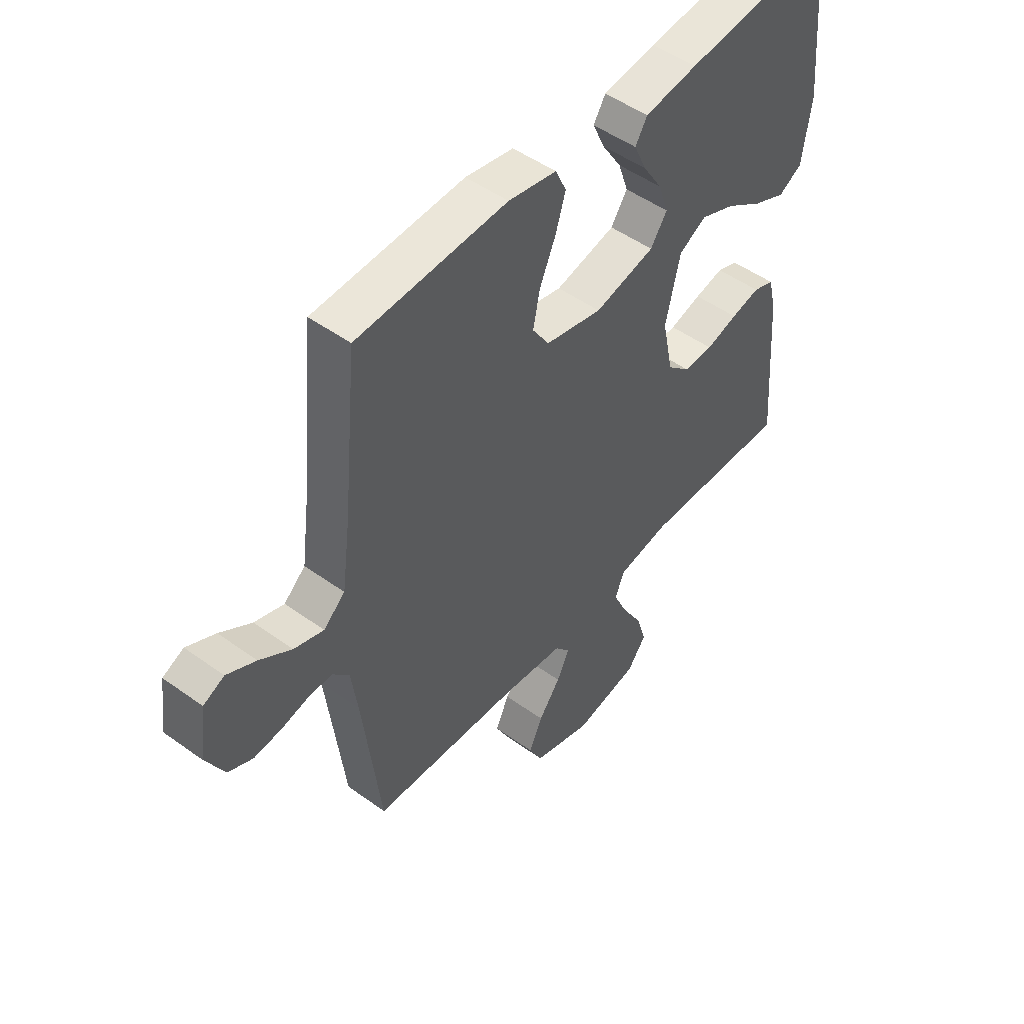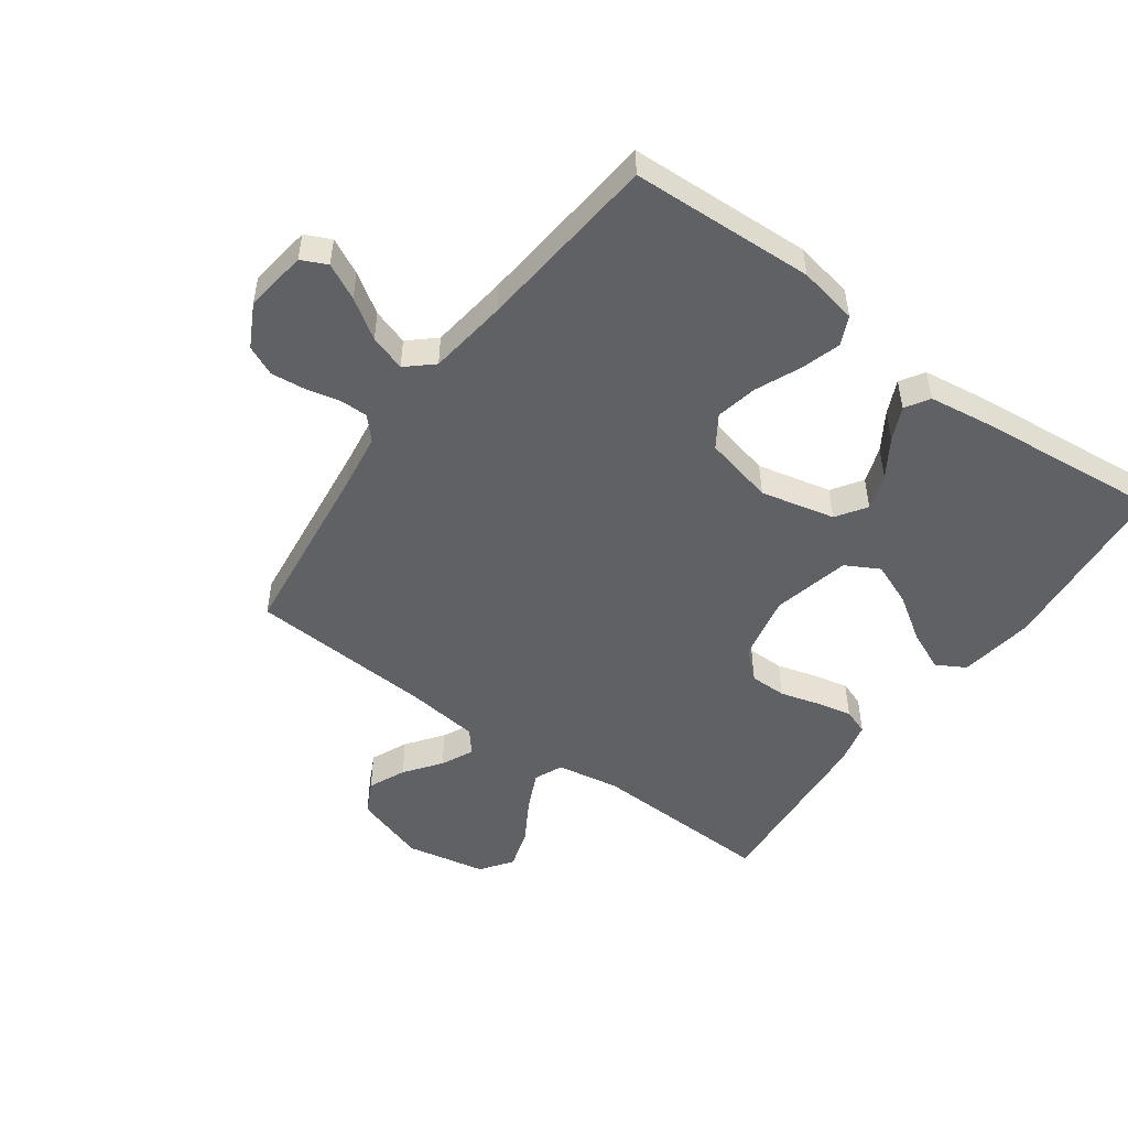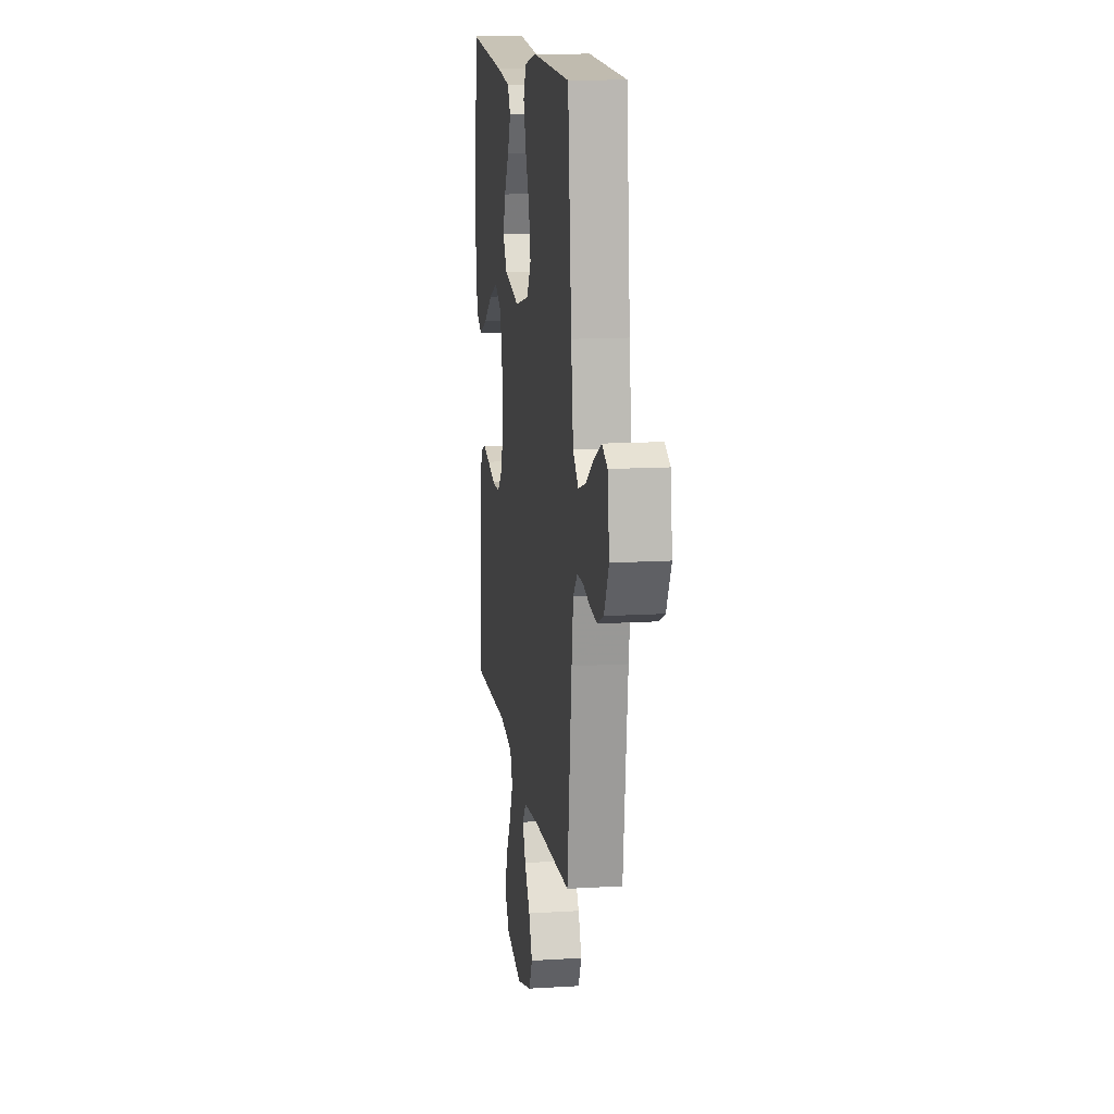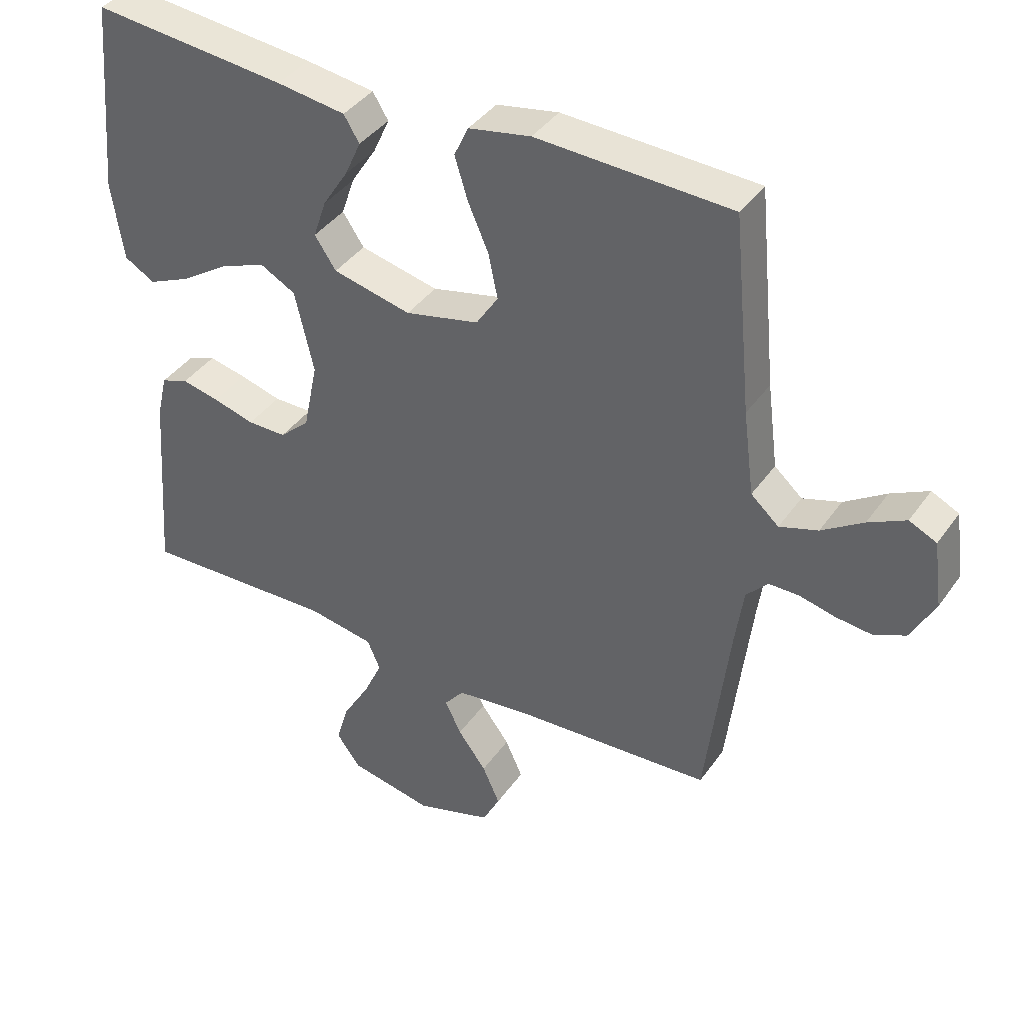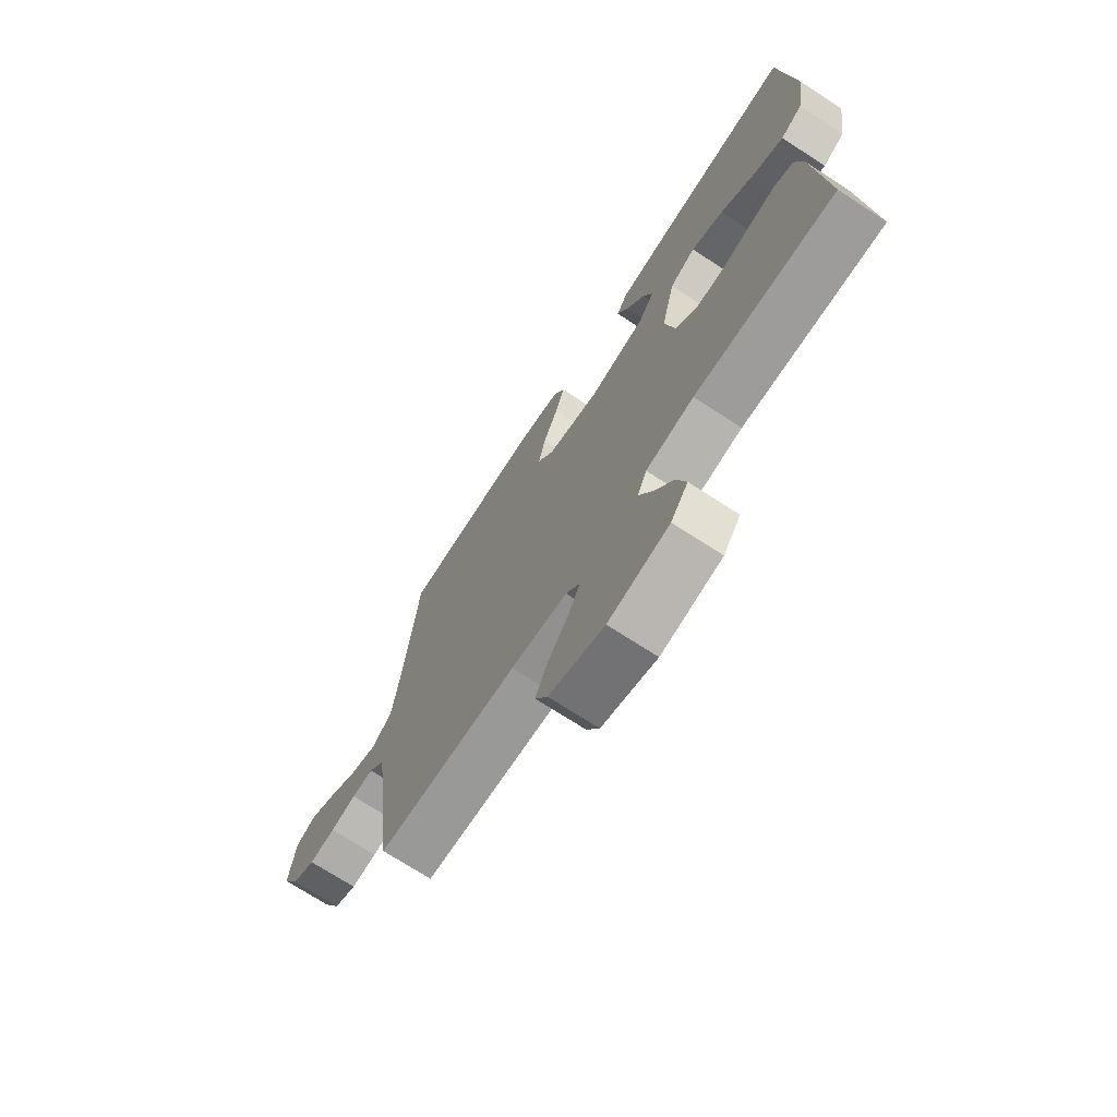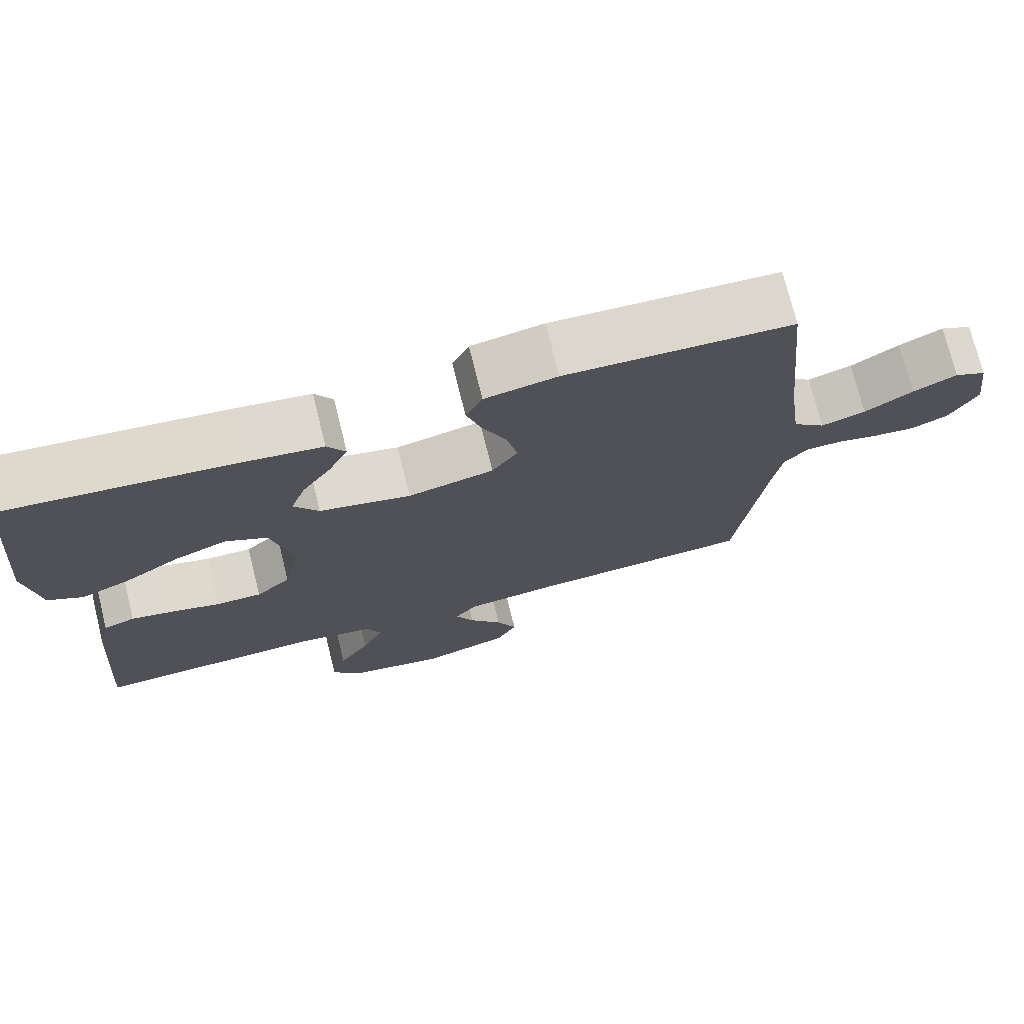
<metadata>
{"format":"obj","ext":"obj","renderer":"f3d","projection":"perspective","resolution":1024,"background":"white","views":[{"elev":49.6,"azim":-51.4,"up":"+Z"},{"elev":-50.4,"azim":-35.9,"up":"+Y"},{"elev":13.7,"azim":-97.8,"up":"+Z"},{"elev":39.7,"azim":-148.5,"up":"+Z"},{"elev":-71.8,"azim":57.0,"up":"+Z"},{"elev":74.0,"azim":166.1,"up":"+Z"}]}
</metadata>
<code>
v 0.5 0.07 0.5
v 0.527 0.07 0.2
v 0.509 0.07 0.078
v 0.462 0.07 0.051
v 0.396 0.07 0.08
v 0.323 0.07 0.128
v 0.253 0.07 0.156
v 0.198 0.07 0.126
v 0.169 0.07 0
v 0.191 0.07 -0.107
v 0.237 0.07 -0.149
v 0.297 0.07 -0.149
v 0.361 0.07 -0.131
v 0.419 0.07 -0.118
v 0.461 0.07 -0.133
v 0.477 0.07 -0.2
v 0.5 0.07 -0.5
v 0.2 0.07 -0.49
v 0.097 0.07 -0.508
v 0.077 0.07 -0.554
v 0.106 0.07 -0.617
v 0.147 0.07 -0.686
v 0.167 0.07 -0.752
v 0.13 0.07 -0.803
v 0 0.07 -0.829
v -0.118 0.07 -0.792
v -0.145 0.07 -0.739
v -0.118 0.07 -0.679
v -0.074 0.07 -0.62
v -0.049 0.07 -0.568
v -0.079 0.07 -0.531
v -0.2 0.07 -0.517
v -0.5 0.07 -0.5
v -0.536 0.07 -0.2
v -0.549 0.07 -0.109
v -0.582 0.07 -0.073
v -0.629 0.07 -0.073
v -0.684 0.07 -0.086
v -0.74 0.07 -0.092
v -0.789 0.07 -0.07
v -0.826 0.07 0
v -0.812 0.07 0.102
v -0.77 0.07 0.122
v -0.712 0.07 0.093
v -0.648 0.07 0.051
v -0.589 0.07 0.032
v -0.546 0.07 0.07
v -0.529 0.07 0.2
v -0.5 0.07 0.5
v -0.2 0.07 0.513
v -0.104 0.07 0.495
v -0.082 0.07 0.448
v -0.102 0.07 0.383
v -0.134 0.07 0.31
v -0.148 0.07 0.242
v -0.114 0.07 0.19
v 0 0.07 0.164
v 0.121 0.07 0.192
v 0.154 0.07 0.241
v 0.134 0.07 0.3
v 0.095 0.07 0.361
v 0.07 0.07 0.416
v 0.094 0.07 0.455
v 0.2 0.07 0.47
v 0.5 0 0.5
v 0.527 0 0.2
v 0.509 0 0.078
v 0.462 0 0.051
v 0.396 0 0.08
v 0.323 0 0.128
v 0.253 0 0.156
v 0.198 0 0.126
v 0.169 0 0
v 0.191 0 -0.107
v 0.237 0 -0.149
v 0.297 0 -0.149
v 0.361 0 -0.131
v 0.419 0 -0.118
v 0.461 0 -0.133
v 0.477 0 -0.2
v 0.5 0 -0.5
v 0.2 0 -0.49
v 0.097 0 -0.508
v 0.077 0 -0.554
v 0.106 0 -0.617
v 0.147 0 -0.686
v 0.167 0 -0.752
v 0.13 0 -0.803
v 0 0 -0.829
v -0.118 0 -0.792
v -0.145 0 -0.739
v -0.118 0 -0.679
v -0.074 0 -0.62
v -0.049 0 -0.568
v -0.079 0 -0.531
v -0.2 0 -0.517
v -0.5 0 -0.5
v -0.536 0 -0.2
v -0.549 0 -0.109
v -0.582 0 -0.073
v -0.629 0 -0.073
v -0.684 0 -0.086
v -0.74 0 -0.092
v -0.789 0 -0.07
v -0.826 0 0
v -0.812 0 0.102
v -0.77 0 0.122
v -0.712 0 0.093
v -0.648 0 0.051
v -0.589 0 0.032
v -0.546 0 0.07
v -0.529 0 0.2
v -0.5 0 0.5
v -0.2 0 0.513
v -0.104 0 0.495
v -0.082 0 0.448
v -0.102 0 0.383
v -0.134 0 0.31
v -0.148 0 0.242
v -0.114 0 0.19
v 0 0 0.164
v 0.121 0 0.192
v 0.154 0 0.241
v 0.134 0 0.3
v 0.095 0 0.361
v 0.07 0 0.416
v 0.094 0 0.455
v 0.2 0 0.47
f 60 61 62 63
f 59 60 63 64
f 51 52 53 54
f 51 54 55
f 48 49 50 51
f 47 48 51 55
f 46 47 55 56
f 42 43 44 45
f 42 45 46
f 41 42 46
f 40 41 46
f 37 38 39 40
f 36 37 40 46
f 35 36 46 56
f 32 33 34
f 31 32 34 35
f 26 27 28 29
f 26 29 30
f 25 26 30
f 24 25 30
f 21 22 23 24
f 20 21 24 30
f 19 20 30 31
f 15 16 17 18
f 12 13 14 15
f 12 15 18 19
f 3 4 5 6
f 3 6 7
f 2 3 7
f 59 64 1 2
f 58 59 2 7
f 57 58 7 8
f 31 35 56 57
f 31 57 8 9
f 11 12 19 31
f 10 11 31
f 9 10 31
f 127 126 125 124
f 128 127 124 123
f 118 117 116 115
f 119 118 115
f 115 114 113 112
f 119 115 112 111
f 120 119 111 110
f 109 108 107 106
f 110 109 106
f 110 106 105
f 110 105 104
f 104 103 102 101
f 110 104 101 100
f 120 110 100 99
f 98 97 96
f 99 98 96 95
f 93 92 91 90
f 94 93 90
f 94 90 89
f 94 89 88
f 88 87 86 85
f 94 88 85 84
f 95 94 84 83
f 82 81 80 79
f 79 78 77 76
f 83 82 79 76
f 70 69 68 67
f 71 70 67
f 71 67 66
f 66 65 128 123
f 71 66 123 122
f 72 71 122 121
f 121 120 99 95
f 73 72 121 95
f 95 83 76 75
f 95 75 74
f 95 74 73
f 1 65 66 2
f 2 66 67 3
f 3 67 68 4
f 4 68 69 5
f 5 69 70 6
f 6 70 71 7
f 7 71 72 8
f 8 72 73 9
f 9 73 74 10
f 10 74 75 11
f 11 75 76 12
f 12 76 77 13
f 13 77 78 14
f 14 78 79 15
f 15 79 80 16
f 16 80 81 17
f 17 81 82 18
f 18 82 83 19
f 19 83 84 20
f 20 84 85 21
f 21 85 86 22
f 22 86 87 23
f 23 87 88 24
f 24 88 89 25
f 25 89 90 26
f 26 90 91 27
f 27 91 92 28
f 28 92 93 29
f 29 93 94 30
f 30 94 95 31
f 31 95 96 32
f 32 96 97 33
f 33 97 98 34
f 34 98 99 35
f 35 99 100 36
f 36 100 101 37
f 37 101 102 38
f 38 102 103 39
f 39 103 104 40
f 40 104 105 41
f 41 105 106 42
f 42 106 107 43
f 43 107 108 44
f 44 108 109 45
f 45 109 110 46
f 46 110 111 47
f 47 111 112 48
f 48 112 113 49
f 49 113 114 50
f 50 114 115 51
f 51 115 116 52
f 52 116 117 53
f 53 117 118 54
f 54 118 119 55
f 55 119 120 56
f 56 120 121 57
f 57 121 122 58
f 58 122 123 59
f 59 123 124 60
f 60 124 125 61
f 61 125 126 62
f 62 126 127 63
f 63 127 128 64
f 64 128 65 1

</code>
